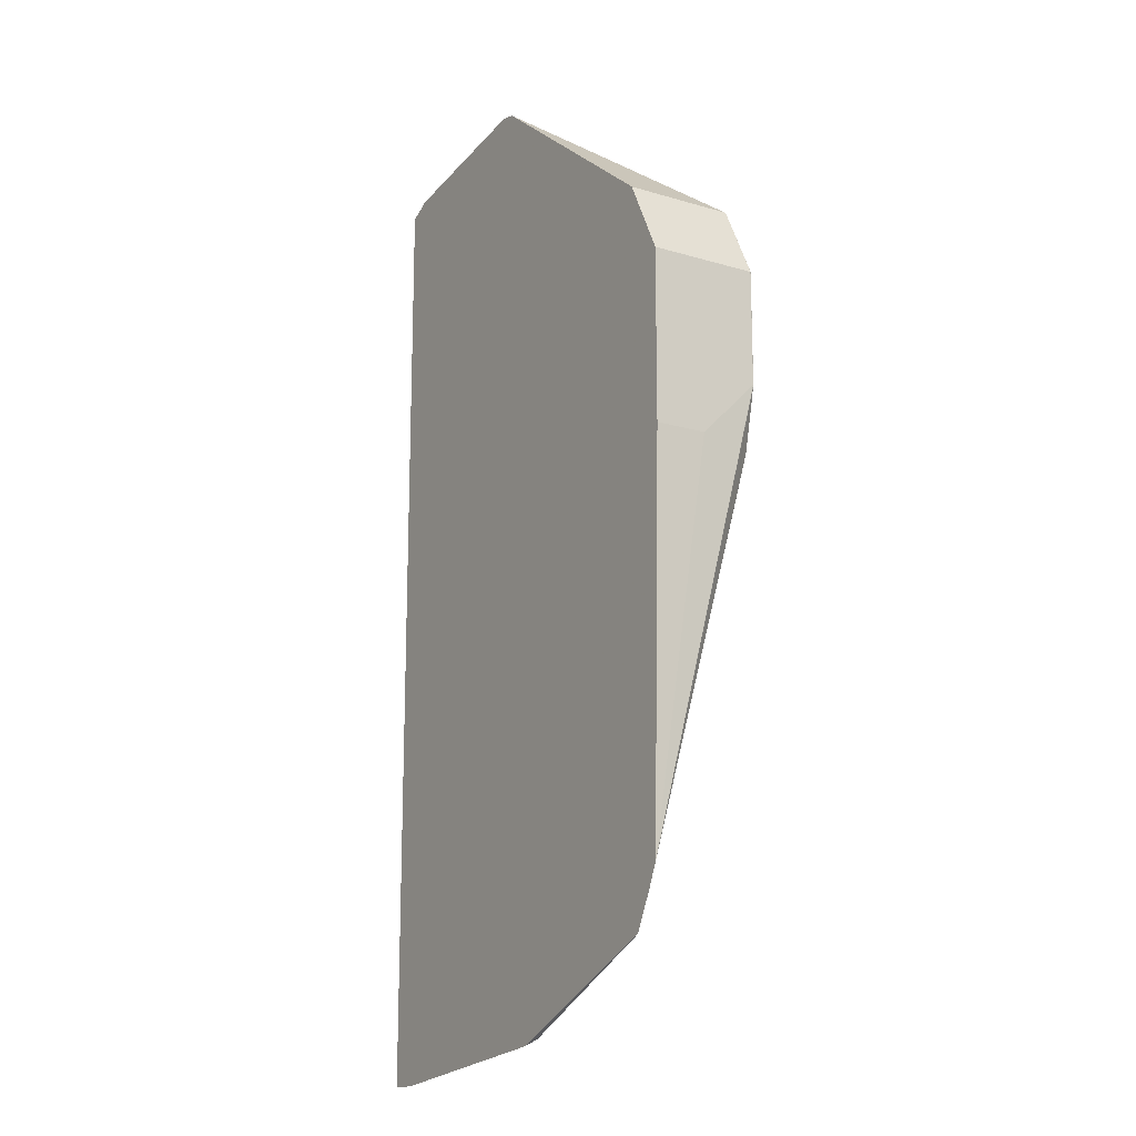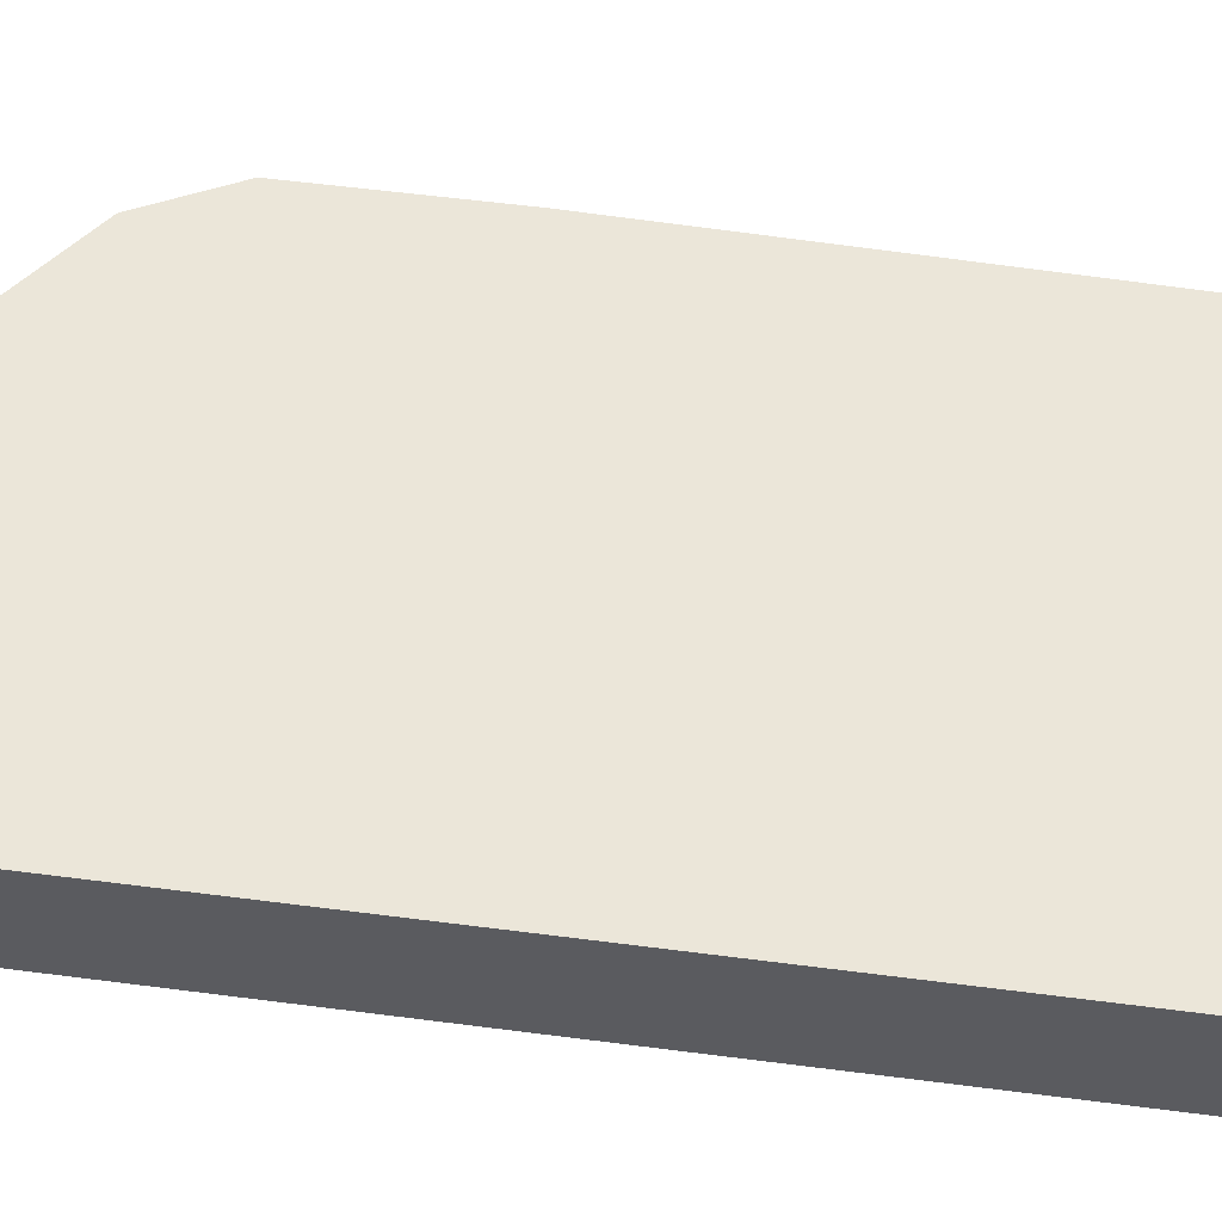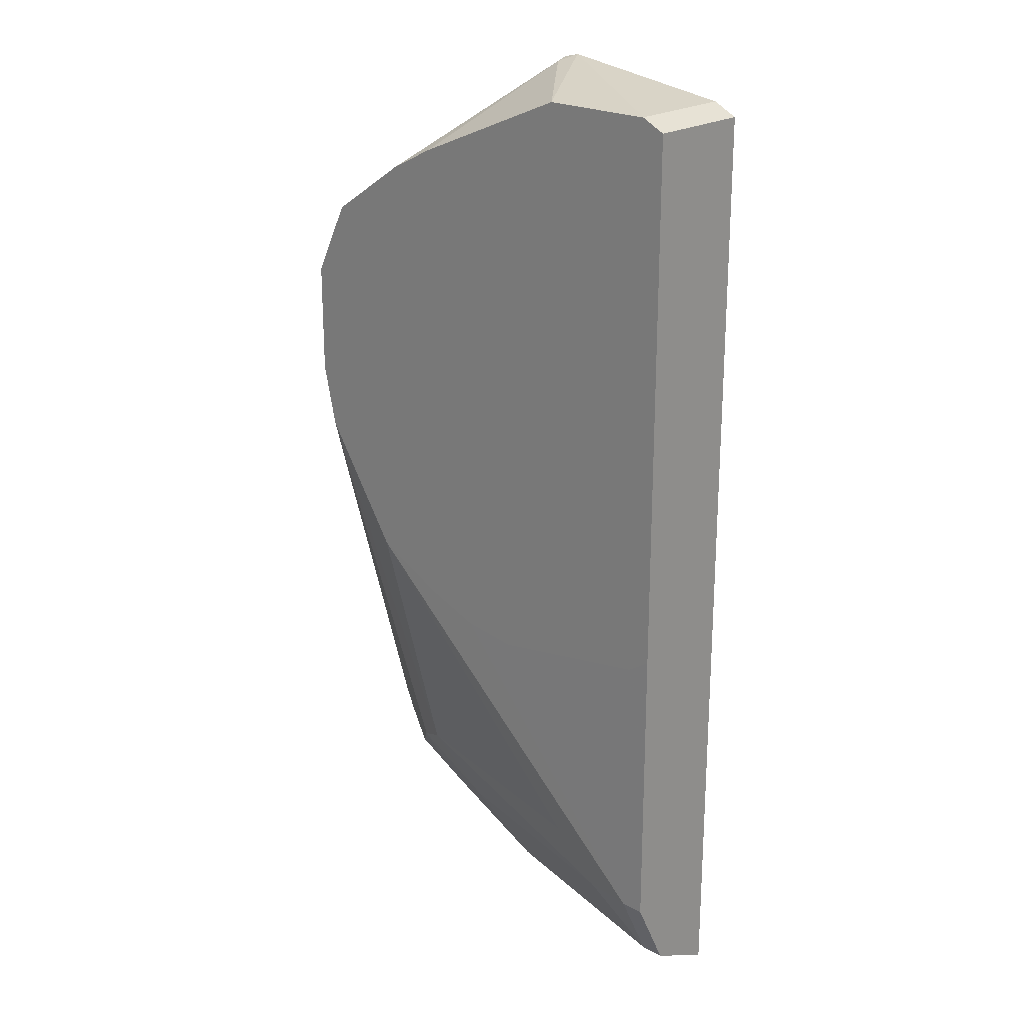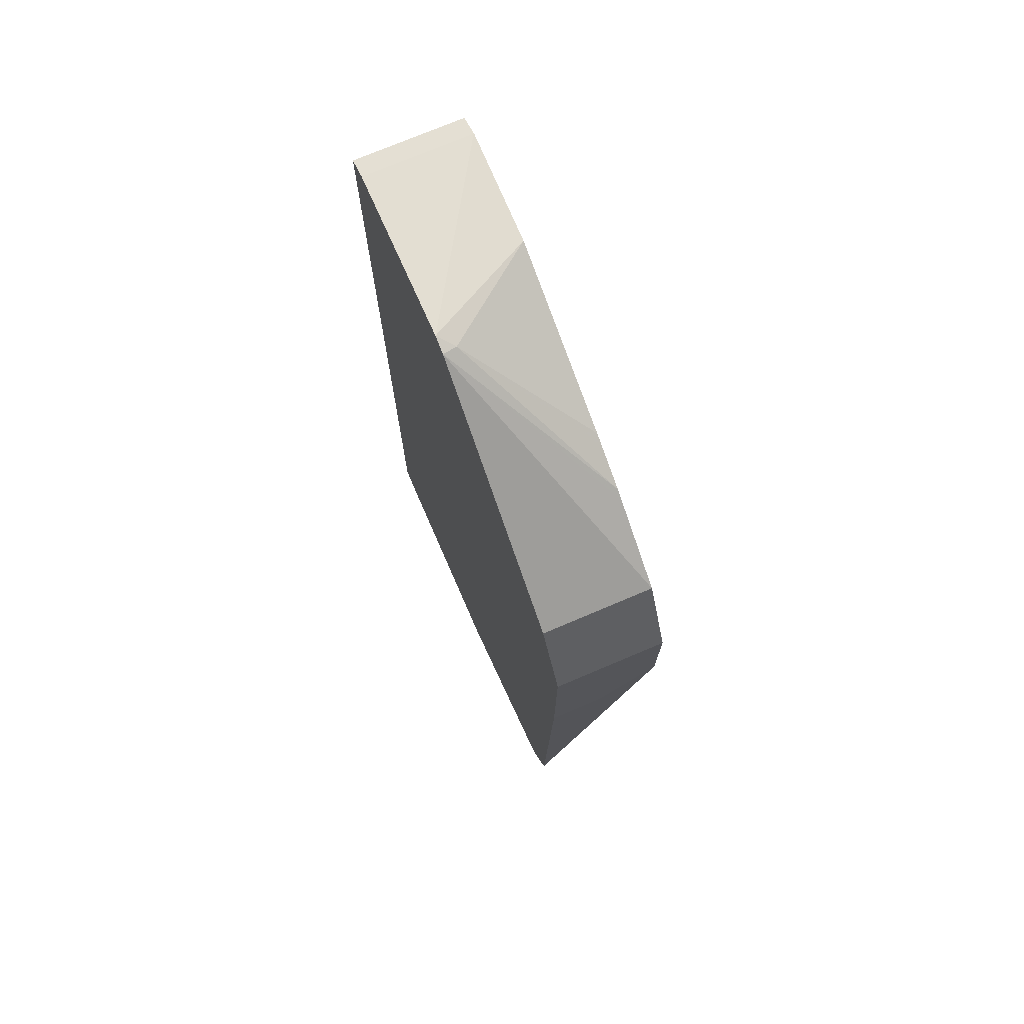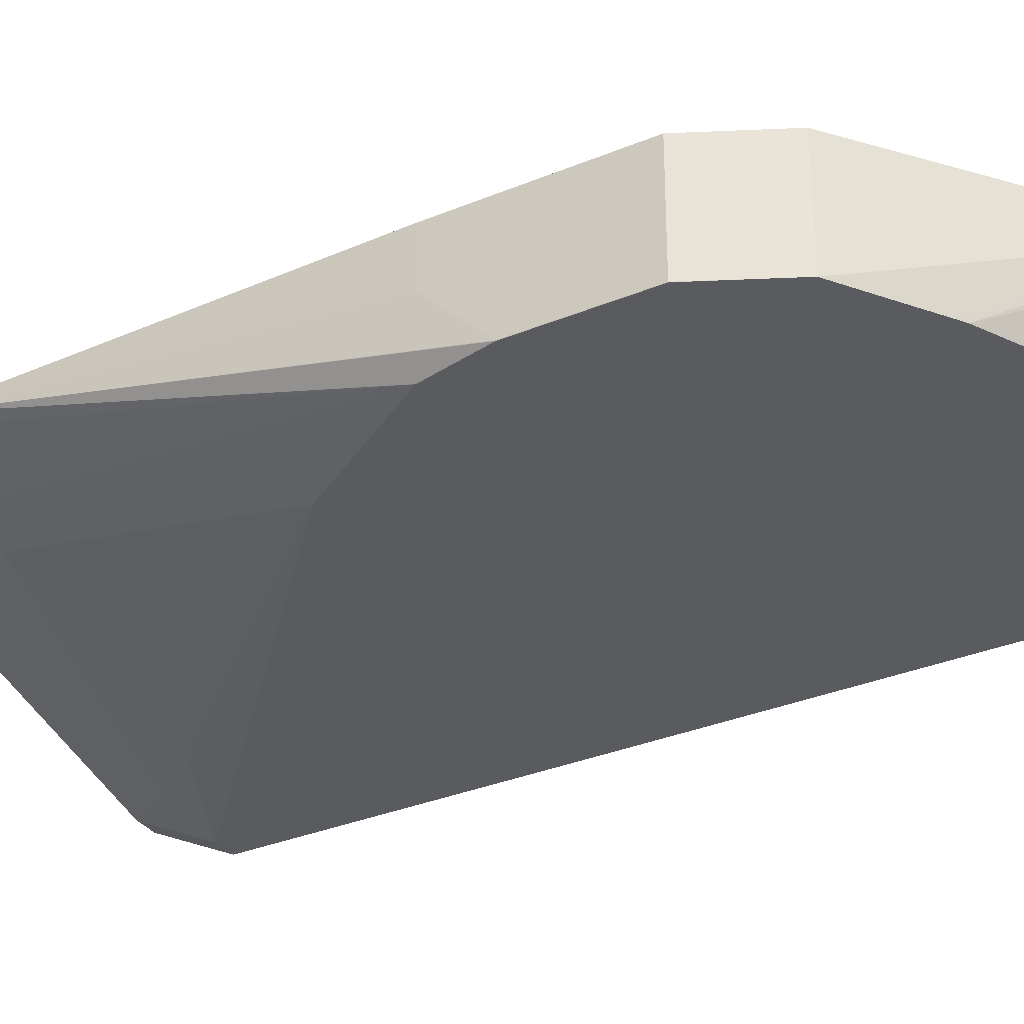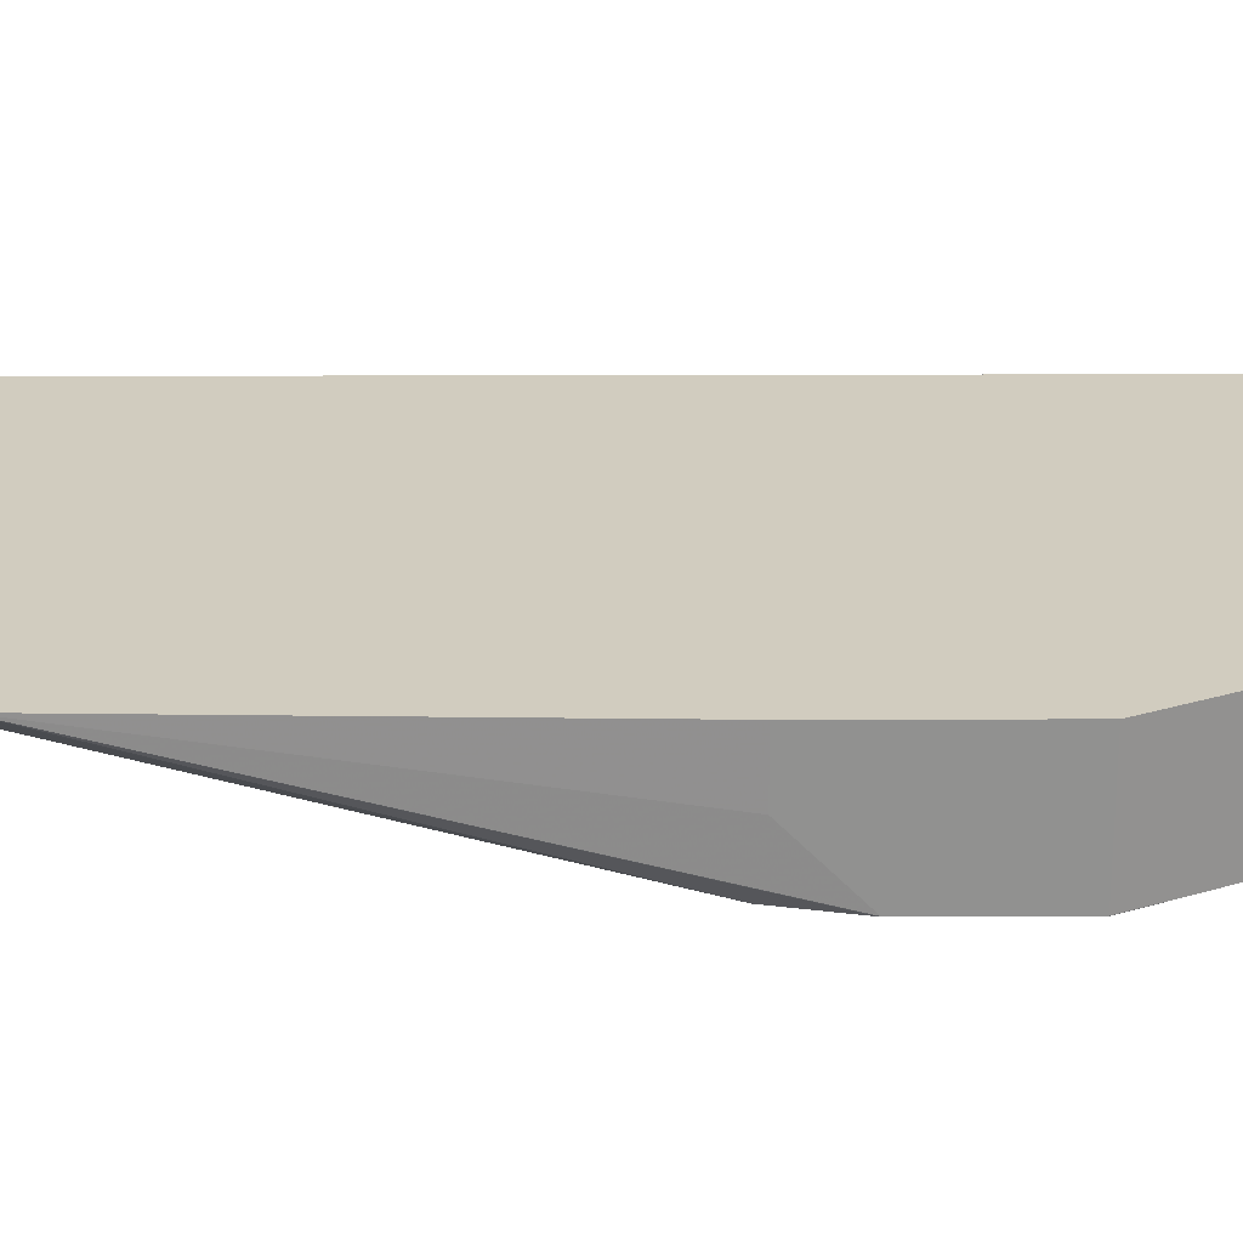
<metadata>
{"format":"obj","ext":"obj","renderer":"f3d","projection":"perspective","resolution":1024,"background":"white","views":[{"elev":-15.7,"azim":58.1,"up":"+Y"},{"elev":55.8,"azim":-82.2,"up":"+Z"},{"elev":22.3,"azim":-137.1,"up":"+Y"},{"elev":74.0,"azim":67.0,"up":"+Y"},{"elev":-32.6,"azim":120.1,"up":"+Z"},{"elev":24.1,"azim":89.7,"up":"+Z"}]}
</metadata>
<code>
v -0.06217 0.466 0.1554
v -0.06225 0.466 0.1552
v -0.06235 0.4663 0.1552
v -0.07779 0.4973 0.1552
v -0.07251 0.4868 0.1657
v -0.06355 0.4688 0.2147
v -0.06217 0.466 0.2147
v -0.06217 0.4039 0.1554
v -0.06225 0.4038 0.1552
v -0.08288 0.5075 0.1552
v -0.08288 0.5075 0.2147
v -0.07251 0.4868 0.2147
v -0.06217 0.3728 0.2147
v -0.06217 0.3728 0.1864
v -0.06775 0.1582 0.2147
v -0.06995 0.3692 0.1552
v -0.1243 0.5351 0.1552
v -0.2056 0.6022 0.2147
v -0.07336 0.1456 0.2147
v -0.07003 0.3689 0.1552
v -0.1292 0.5384 0.1552
v -0.2071 0.6007 0.2071
v -0.2147 0.6045 0.2147
v -0.1036 0.145 0.1968
v -0.08329 0.1257 0.2147
v -0.1139 0.3006 0.1552
v -0.1243 0.1554 0.1864
v -0.1499 0.5488 0.1552
v -0.2486 0.5904 0.1554
v -0.1561 0.5519 0.1552
v -0.3107 0.5904 0.1554
v -0.3107 0.5904 0.2147
v -0.1088 0.1321 0.202
v -0.1554 0.1204 0.1942
v -0.1243 0.114 0.2071
v -0.1865 0.07911 0.2147
v -0.1865 0.08287 0.2071
v -0.114 0.3005 0.1552
v -0.2796 0.1204 0.1631
v -0.2486 0.1347 0.1657
v -0.2537 0.1502 0.1605
v -0.2484 0.5902 0.1552
v -0.2487 0.5903 0.1552
v -0.3105 0.5903 0.1552
v -0.3109 0.5902 0.1552
v -0.3237 0.5839 0.1552
v -0.3237 0.5839 0.2147
v -0.3079 0.06355 0.2147
v -0.2952 0.06995 0.202
v -0.3107 0.08287 0.1761
v -0.1347 0.29 0.1552
v -0.3107 0.1243 0.1554
v -0.3107 0.1036 0.1657
v -0.3237 0.2882 0.1552
v -0.3237 0.06355 0.2147
v -0.3237 0.08287 0.1761
v -0.1552 0.2798 0.1552
v -0.3237 0.1243 0.1554
v -0.2175 0.2642 0.1552
v -0.187 0.2681 0.1552
v -0.1862 0.2682 0.1552
v -0.3237 0.1036 0.1657
v -0.3111 0.2799 0.1552
v -0.3107 0.2797 0.1552
f 29 43 44
f 27 40 41
f 27 41 38
f 29 42 43
f 29 44 31
f 33 35 34
f 31 44 45
f 31 45 46
f 31 46 47
f 31 47 32
f 27 39 40
f 29 30 42
f 27 34 39
f 20 27 26
f 25 37 35
f 25 36 37
f 25 35 33
f 24 34 27
f 24 33 34
f 24 25 33
f 23 31 32
f 23 29 31
f 22 30 29
f 22 28 30
f 22 29 23
f 21 28 22
f 34 35 37
f 20 24 27
f 26 27 38
f 34 37 50
f 46 56 55
f 36 48 49
f 19 25 24
f 58 64 59
f 58 63 64
f 54 63 58
f 52 61 57
f 52 60 61
f 52 59 60
f 52 58 59
f 52 62 58
f 52 53 62
f 51 52 57
f 50 62 53
f 50 56 62
f 34 50 39
f 48 50 49
f 48 55 56
f 46 55 47
f 46 62 56
f 46 58 62
f 46 54 58
f 40 52 41
f 39 52 40
f 39 53 52
f 39 50 53
f 38 52 51
f 38 41 52
f 37 49 50
f 36 49 37
f 48 56 50
f 19 24 20
f 2 9 16
f 18 22 23
f 2 42 30
f 2 43 42
f 2 44 43
f 2 45 44
f 2 46 45
f 2 54 46
f 2 63 54
f 2 64 63
f 2 59 64
f 2 60 59
f 2 61 60
f 2 57 61
f 2 51 57
f 2 38 51
f 2 26 38
f 2 20 26
f 2 16 20
f 18 21 22
f 1 9 2
f 1 8 9
f 1 14 8
f 1 13 14
f 1 7 13
f 1 6 7
f 1 5 6
f 1 3 4
f 1 2 3
f 2 30 28
f 2 28 21
f 1 4 5
f 2 17 10
f 2 21 17
f 17 21 18
f 15 19 20
f 13 15 14
f 10 18 11
f 10 17 18
f 9 15 16
f 8 15 9
f 8 14 15
f 6 13 7
f 6 15 13
f 6 19 15
f 6 25 19
f 6 36 25
f 15 20 16
f 6 55 48
f 2 4 3
f 2 10 4
f 4 10 11
f 4 11 12
f 6 48 36
f 5 12 6
f 4 12 5
f 6 11 18
f 6 18 23
f 6 23 32
f 6 32 47
f 6 47 55
f 6 12 11

</code>
